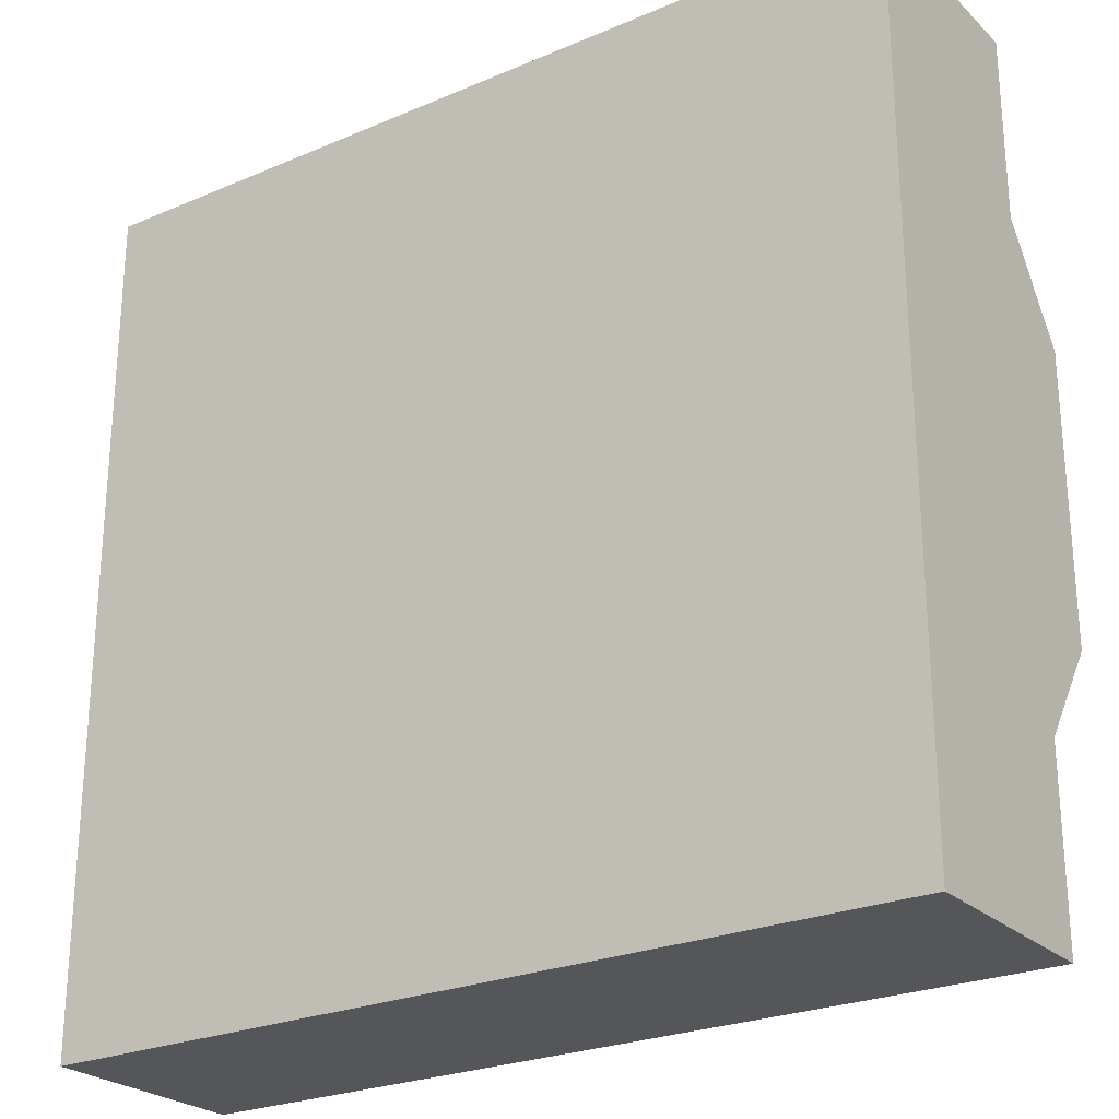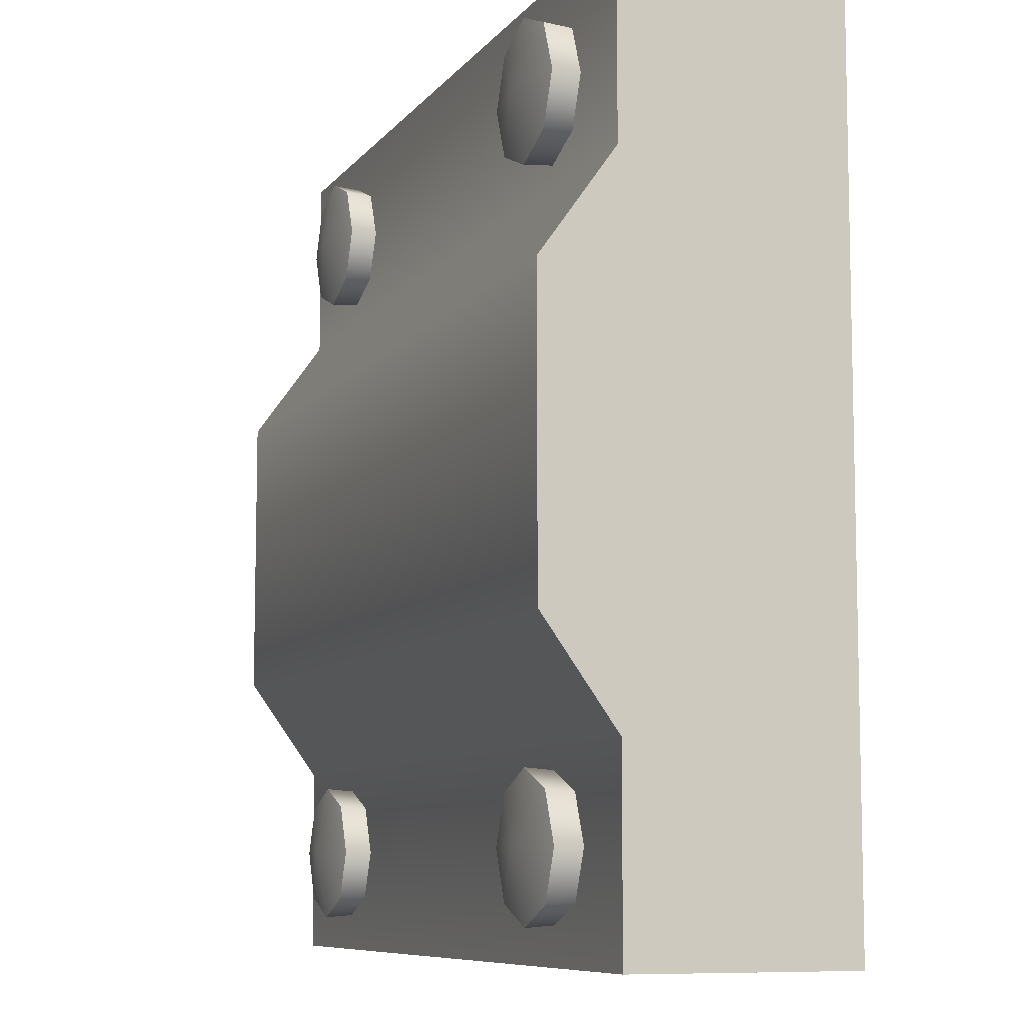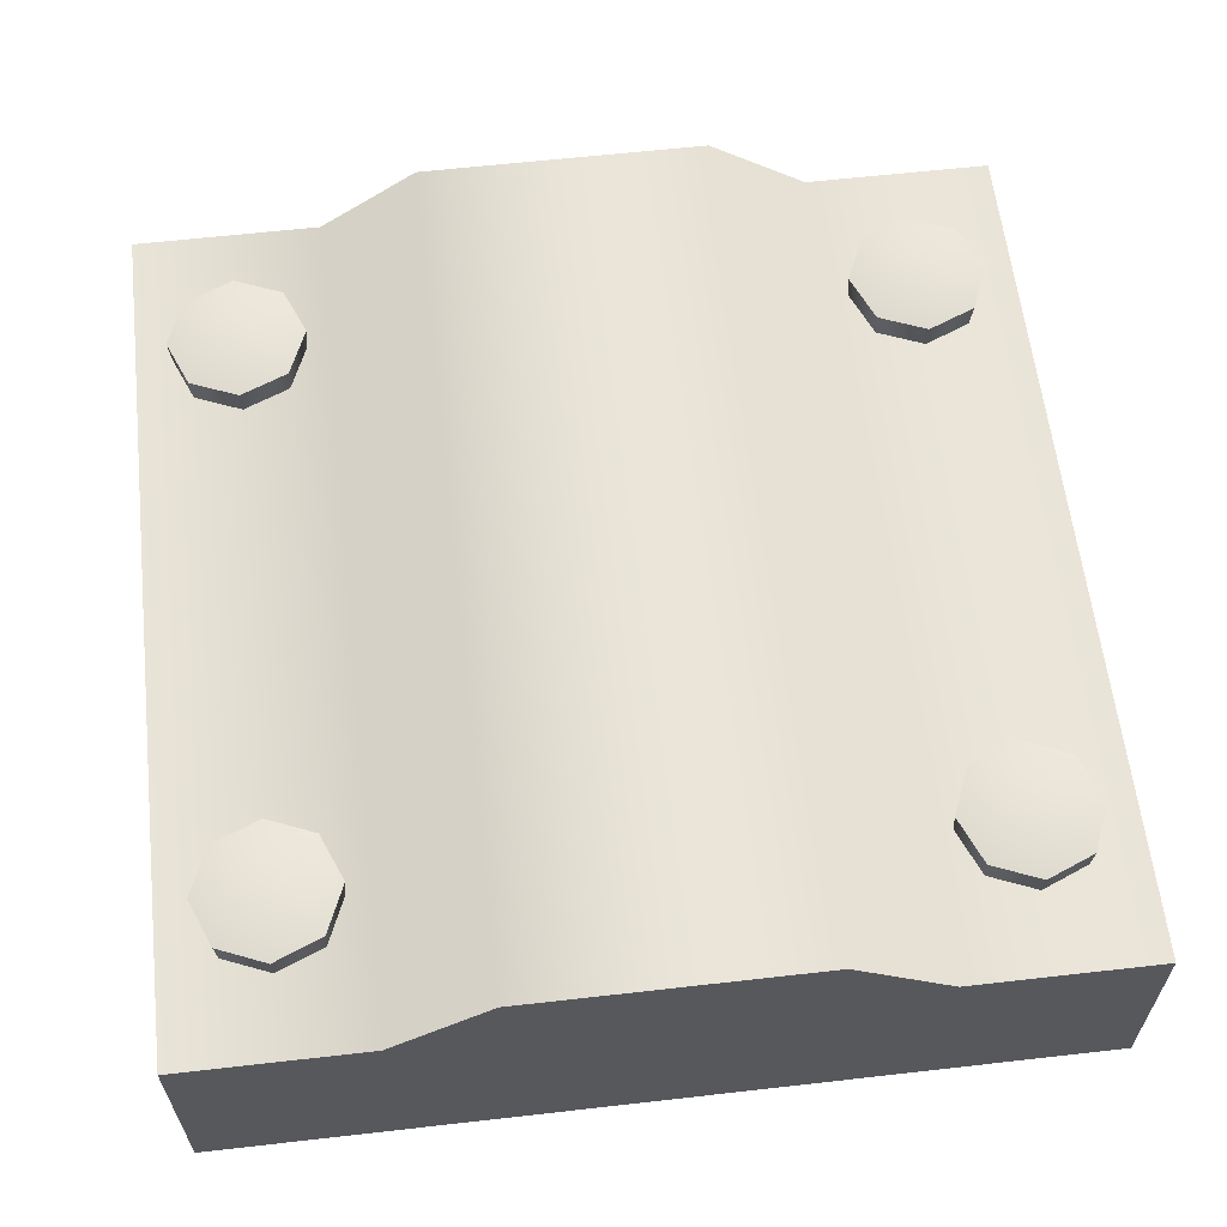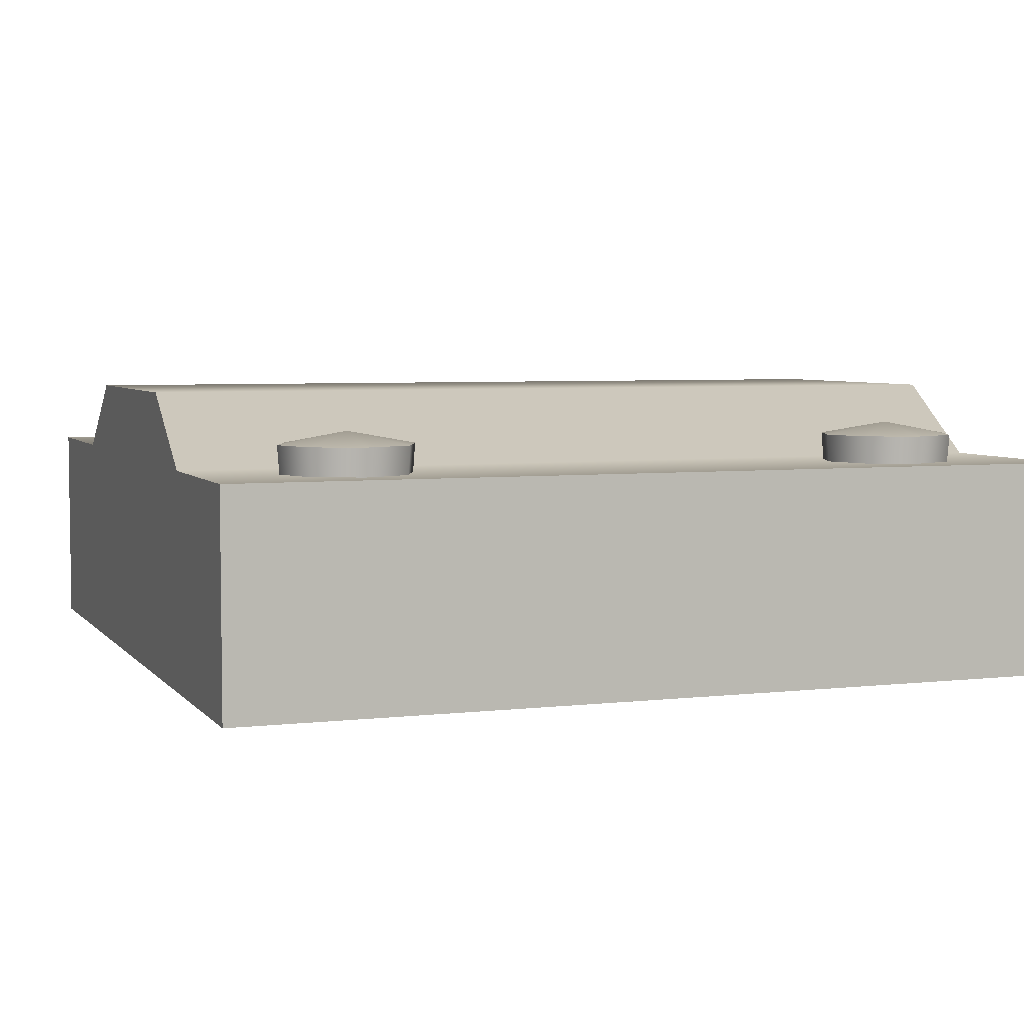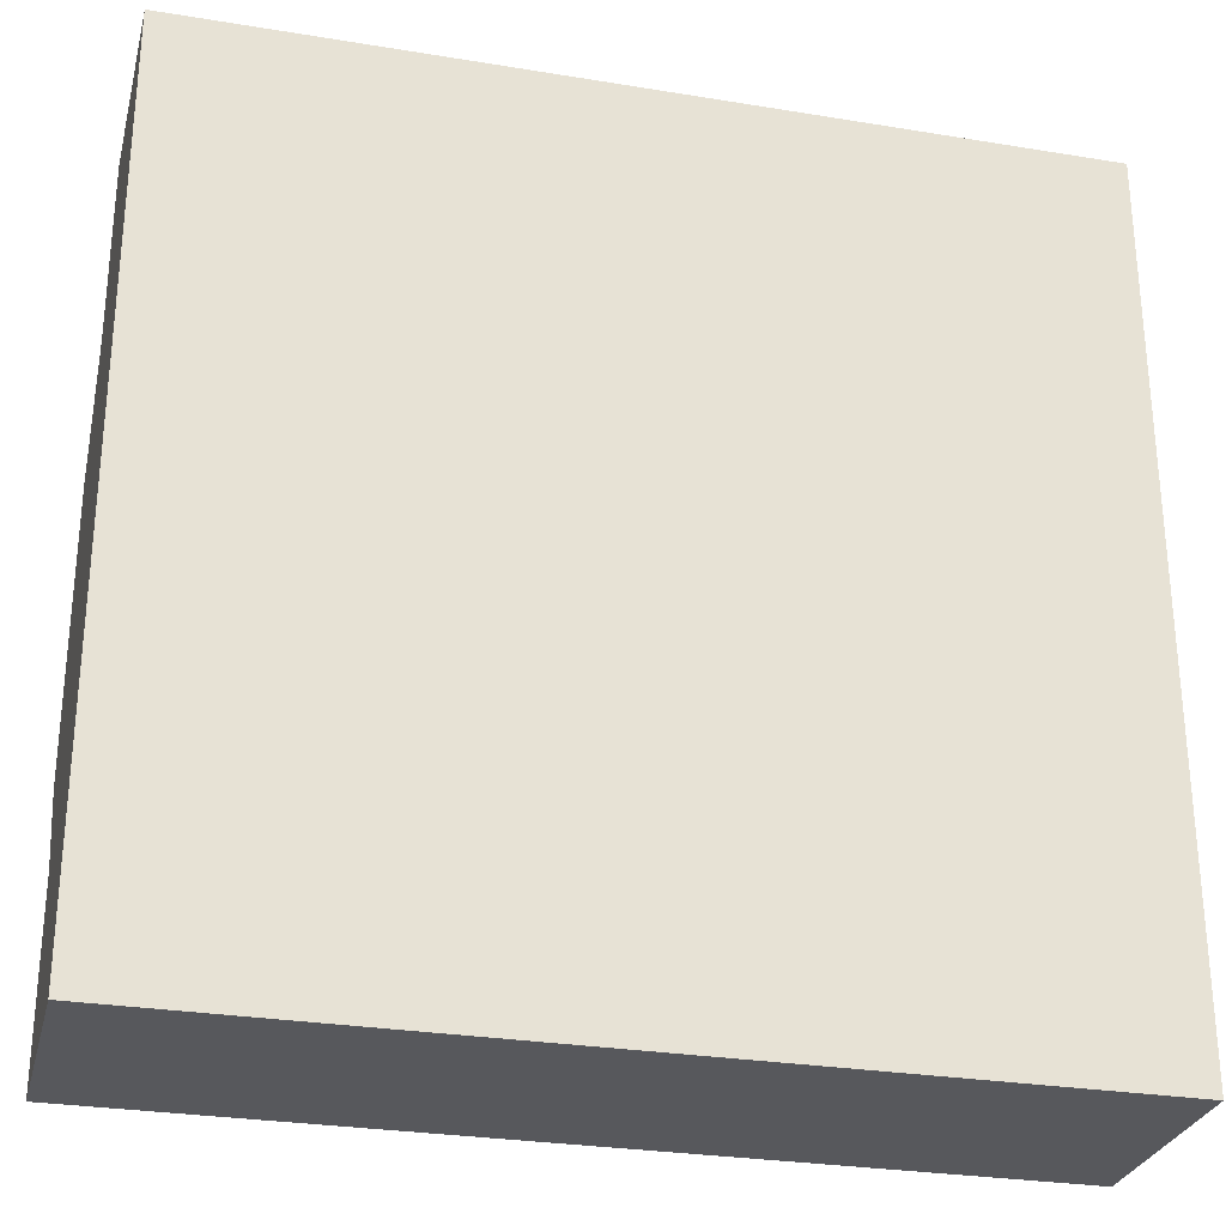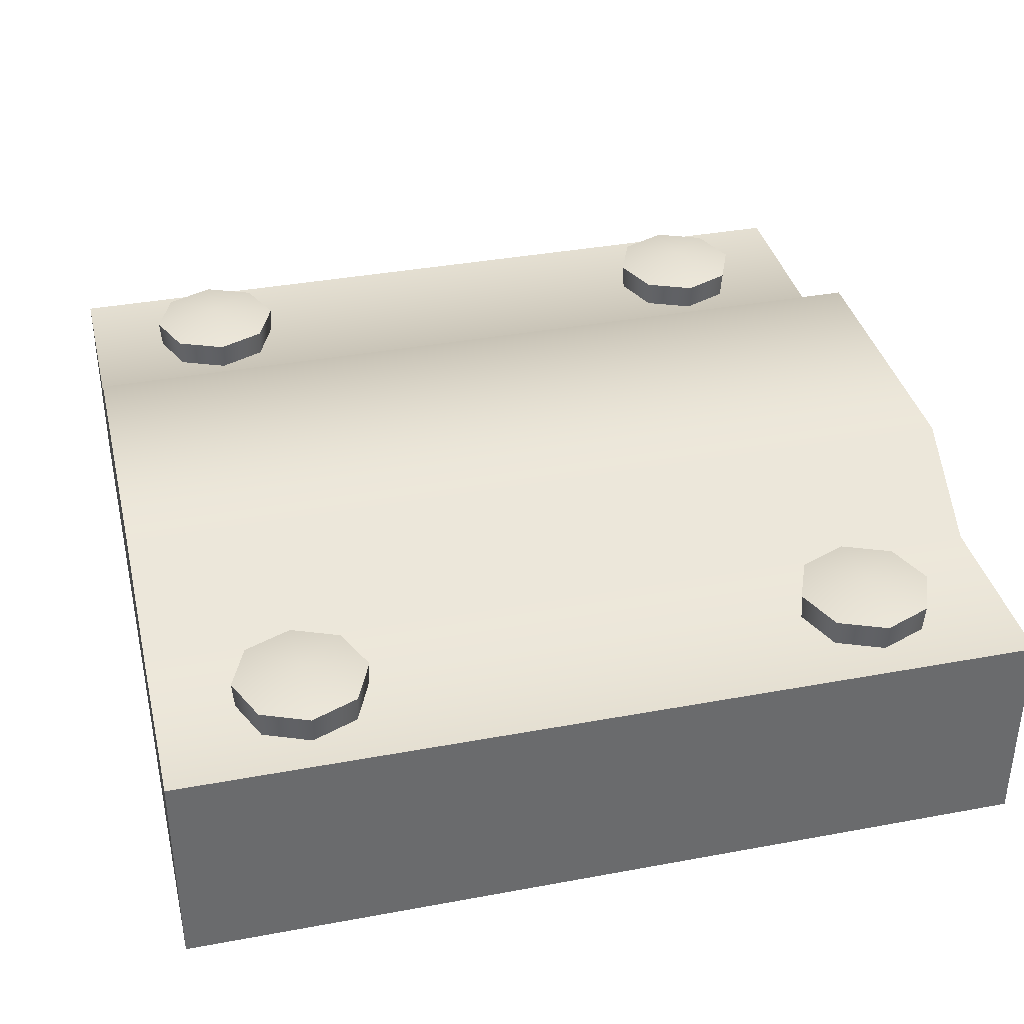
<metadata>
{"format":"obj","ext":"obj","renderer":"f3d","projection":"perspective","resolution":1024,"background":"white","views":[{"elev":-25.2,"azim":-145.5,"up":"+Y"},{"elev":-8.4,"azim":69.0,"up":"+Y"},{"elev":61.1,"azim":-96.6,"up":"+Z"},{"elev":4.9,"azim":-20.3,"up":"+Z"},{"elev":-28.5,"azim":166.1,"up":"+Y"},{"elev":37.2,"azim":-13.4,"up":"+Z"}]}
</metadata>
<code>
o bracing_medium_green
v -0.3 -0.3 0.05
v -0.3 0.3 0.05
v -0.3 -0.3 -0.1
v -0.3 0.3 -0.1
v 0.3 -0.3 0.05
v 0.3 0.3 0.05
v 0.3 -0.3 -0.1
v 0.3 0.3 -0.1
v -0.3 -0.17 0.05
v -0.3 0.17 0.05
v 0.3 0.17 0.05
v 0.3 -0.17 0.05
v -0.3 -0.1 0.1
v -0.3 0.1 0.1
v 0.3 0.1 0.1
v 0.3 -0.1 0.1
v 0.2 0.2721 0.007935
v 0.2 0.23 0.07765
v 0.2297 0.2597 0.007935
v 0.2421 0.23 0.007935
v 0.2297 0.2003 0.007935
v 0.2 0.1879 0.007935
v 0.1703 0.2003 0.007935
v 0.1579 0.23 0.007935
v 0.1703 0.2597 0.007935
v 0.2 -0.2721 0.007935
v 0.2 -0.23 0.07765
v 0.1703 -0.2597 0.007935
v 0.1579 -0.23 0.007935
v 0.1703 -0.2003 0.007935
v 0.2 -0.1879 0.007935
v 0.2297 -0.2003 0.007935
v 0.2421 -0.23 0.007935
v 0.2297 -0.2597 0.007935
v 0.167 -0.263 0.06906
v 0.2 -0.2767 0.06906
v 0.1533 -0.23 0.06906
v 0.167 -0.197 0.06906
v 0.2 -0.1833 0.06906
v 0.233 -0.197 0.06906
v 0.2467 -0.23 0.06906
v 0.233 -0.263 0.06906
v 0.233 0.263 0.06906
v 0.2 0.2767 0.06906
v 0.2467 0.23 0.06906
v 0.233 0.197 0.06906
v 0.2 0.1833 0.06906
v 0.167 0.197 0.06906
v 0.1533 0.23 0.06906
v 0.167 0.263 0.06906
v -0.2 0.2721 0.007935
v -0.2 0.23 0.07765
v -0.1703 0.2597 0.007935
v -0.1579 0.23 0.007935
v -0.1703 0.2003 0.007935
v -0.2 0.1879 0.007935
v -0.2297 0.2003 0.007935
v -0.2421 0.23 0.007935
v -0.2297 0.2597 0.007935
v -0.2 -0.2721 0.007935
v -0.2 -0.23 0.07765
v -0.2297 -0.2597 0.007935
v -0.2421 -0.23 0.007935
v -0.2297 -0.2003 0.007935
v -0.2 -0.1879 0.007935
v -0.1703 -0.2003 0.007935
v -0.1579 -0.23 0.007935
v -0.1703 -0.2597 0.007935
v -0.233 -0.263 0.06906
v -0.2 -0.2767 0.06906
v -0.2467 -0.23 0.06906
v -0.233 -0.197 0.06906
v -0.2 -0.1833 0.06906
v -0.167 -0.197 0.06906
v -0.1533 -0.23 0.06906
v -0.167 -0.263 0.06906
v -0.167 0.263 0.06906
v -0.2 0.2767 0.06906
v -0.1533 0.23 0.06906
v -0.167 0.197 0.06906
v -0.2 0.1833 0.06906
v -0.233 0.197 0.06906
v -0.2467 0.23 0.06906
v -0.233 0.263 0.06906
f 10 2 4
f 8 6 11
f 11 6 2 10
f 3 7 5 1
f 8 4 2 6
f 5 12 9 1
f 11 10 14 15
f 7 12 5
f 7 8 11 12
f 3 4 8 7
f 1 9 3
f 9 10 4 3
f 16 15 14 13
f 12 11 15 16
f 10 9 13 14
f 9 12 16 13
f 17 44 43 19
f 19 43 45 20
f 20 45 46 21
f 21 46 47 22
f 22 47 48 23
f 23 48 49 24
f 24 49 50 25
f 25 50 44 17
f 26 36 35 28
f 28 35 37 29
f 29 37 38 30
f 30 38 39 31
f 31 39 40 32
f 32 40 41 33
f 33 41 42 34
f 34 42 36 26
f 27 35 36
f 27 37 35
f 27 38 37
f 27 39 38
f 27 40 39
f 27 41 40
f 27 42 41
f 27 36 42
f 18 43 44
f 18 45 43
f 18 46 45
f 18 47 46
f 18 48 47
f 18 49 48
f 18 50 49
f 18 44 50
f 51 78 77 53
f 53 77 79 54
f 54 79 80 55
f 55 80 81 56
f 56 81 82 57
f 57 82 83 58
f 58 83 84 59
f 59 84 78 51
f 60 70 69 62
f 62 69 71 63
f 63 71 72 64
f 64 72 73 65
f 65 73 74 66
f 66 74 75 67
f 67 75 76 68
f 68 76 70 60
f 61 69 70
f 61 71 69
f 61 72 71
f 61 73 72
f 61 74 73
f 61 75 74
f 61 76 75
f 61 70 76
f 52 77 78
f 52 79 77
f 52 80 79
f 52 81 80
f 52 82 81
f 52 83 82
f 52 84 83
f 52 78 84

</code>
